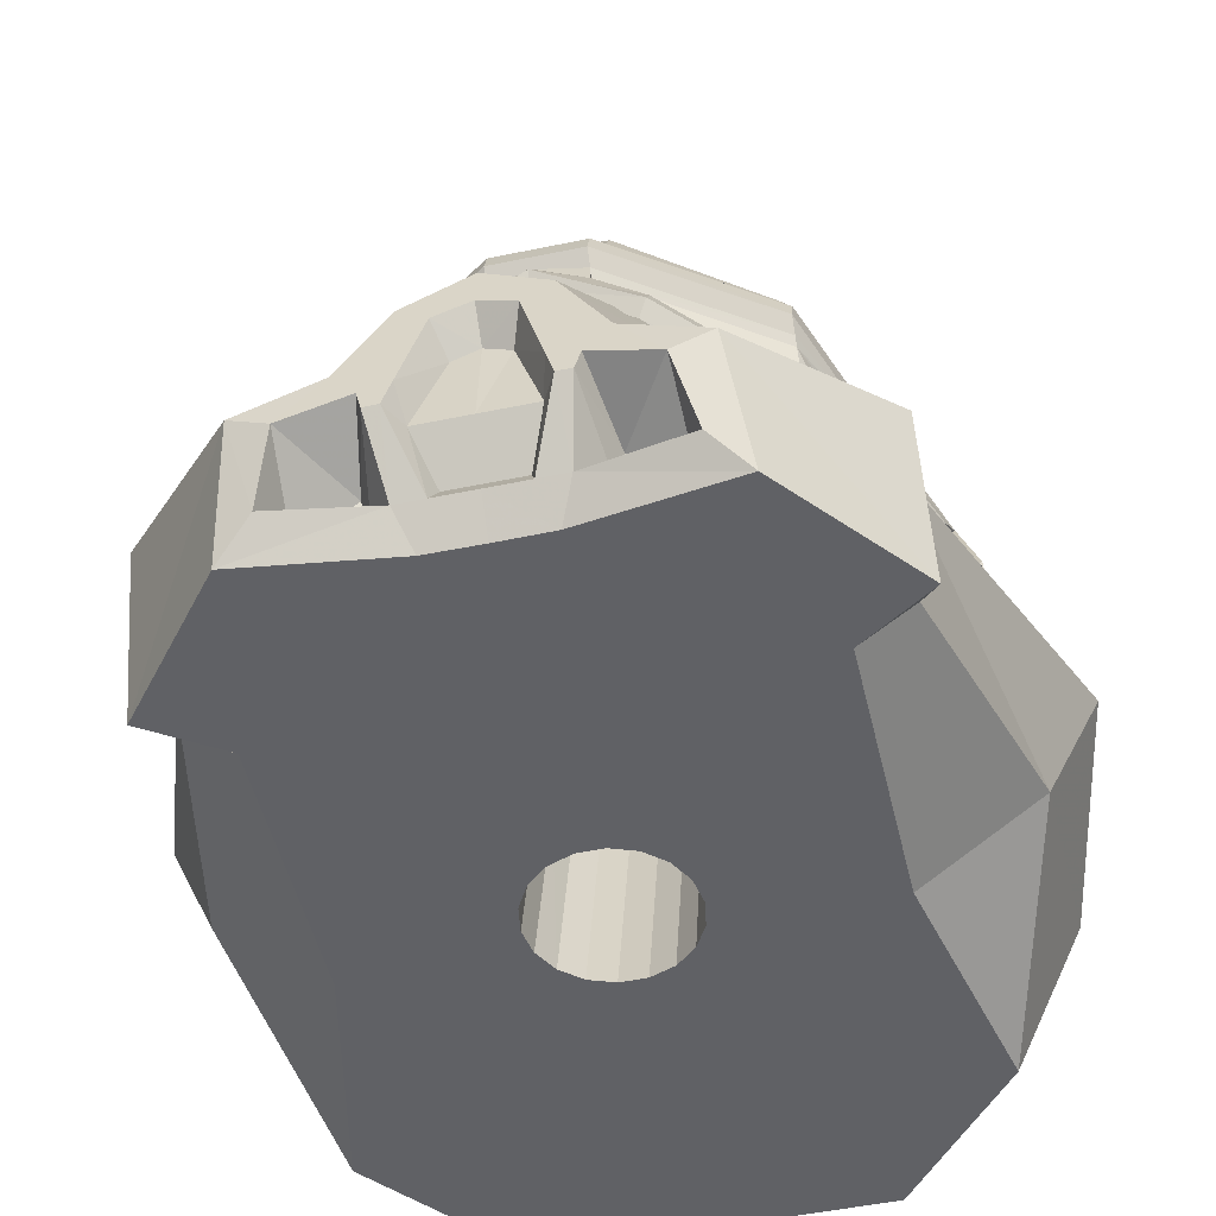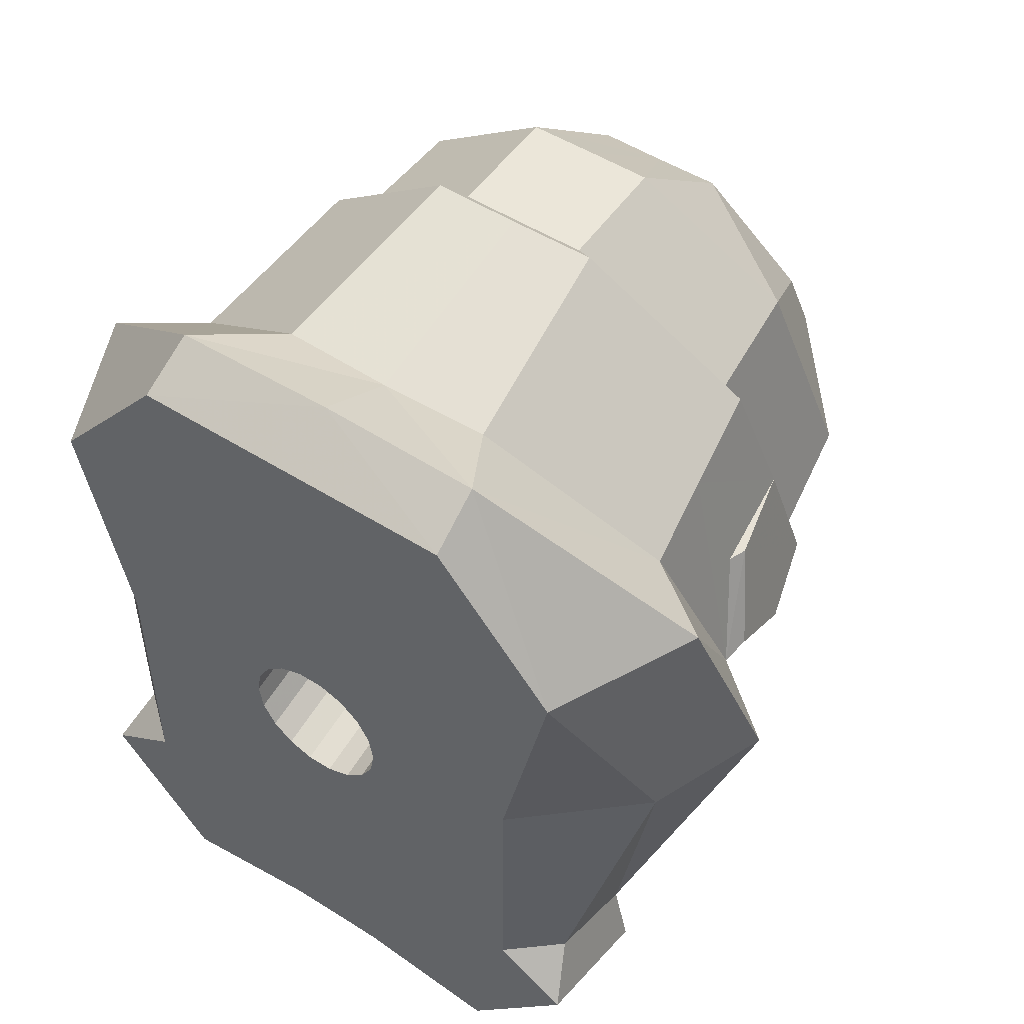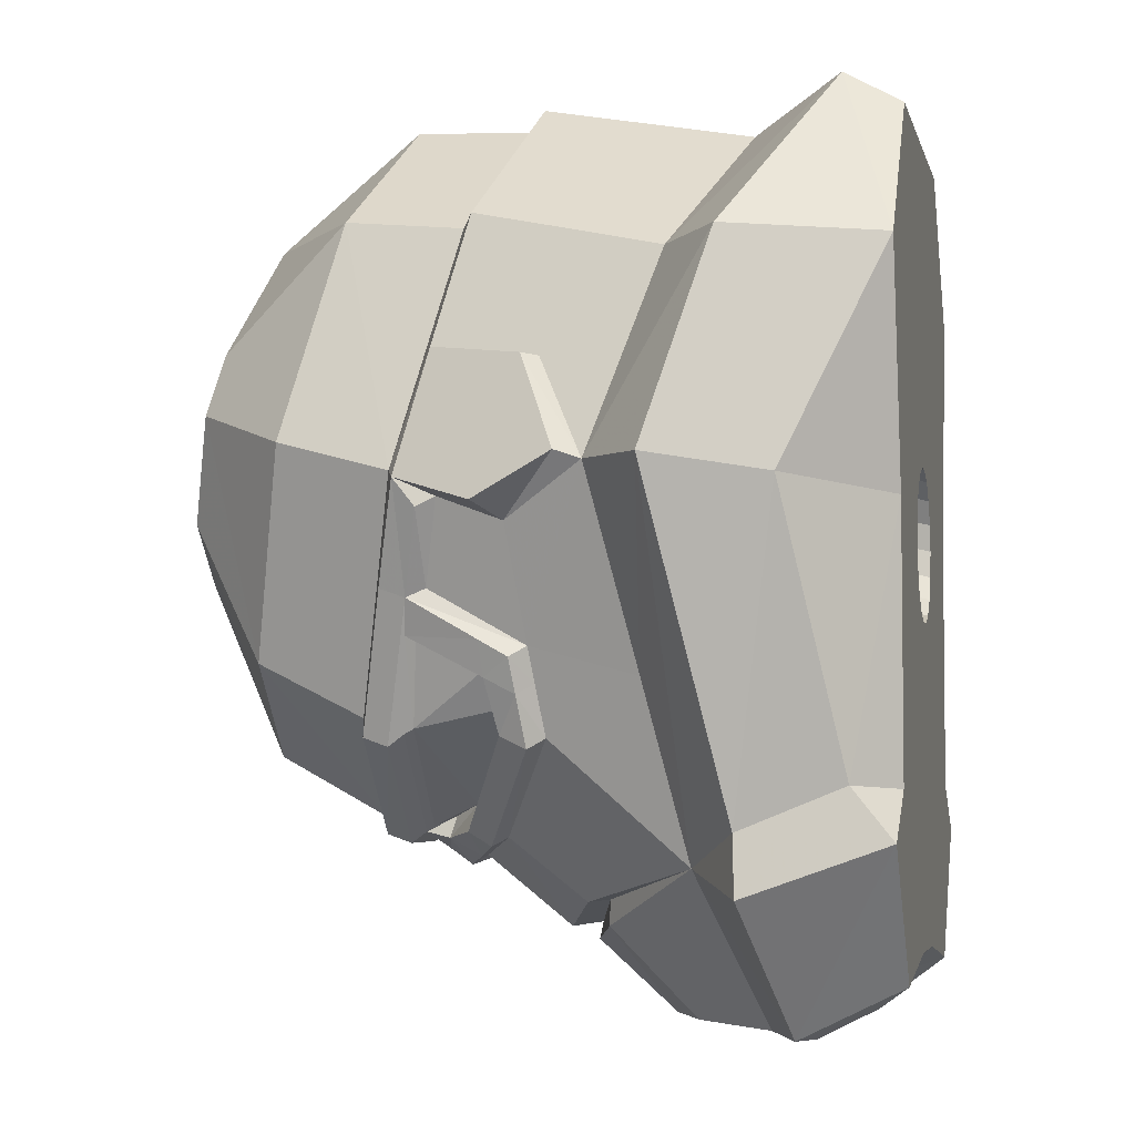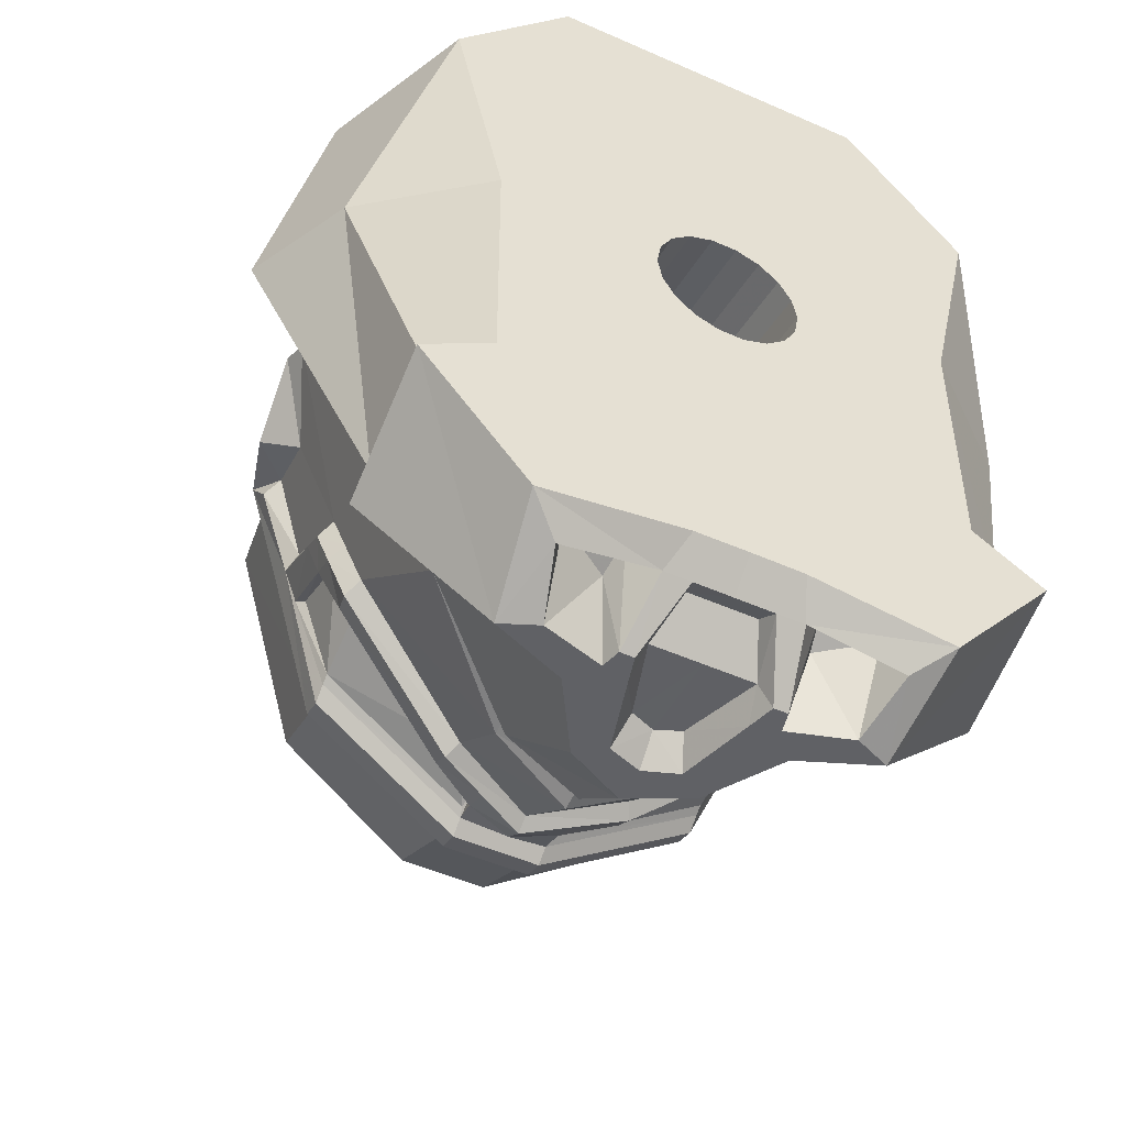
<metadata>
{"format":"obj","ext":"obj","renderer":"f3d","projection":"perspective","resolution":1024,"background":"white","views":[{"elev":-49.4,"azim":-167.0,"up":"+Y"},{"elev":50.8,"azim":34.7,"up":"+Z"},{"elev":-4.3,"azim":-77.6,"up":"+Z"},{"elev":-50.5,"azim":-25.8,"up":"+Z"}]}
</metadata>
<code>
o Toy1_Lowpoly_Head
v 8e-06 -1.272 -1.589
v 0.2003 -1.274 -1.59
v 0.2703 -1.428 -1.46
v 8e-06 -1.428 -1.458
v 0.3426 -1.275 -1.591
v 0.328 -0.9812 -1.834
v 0.4014 -0.982 -1.834
v 8e-06 -0.3761 -1.796
v 8e-06 -0.1748 -1.783
v 0.3138 -0.3412 -1.792
v 0.1761 -0.4425 -1.799
v 8e-06 -1.269 -1.587
v 8e-06 -1.17 -1.531
v 0.1741 -1.17 -1.531
v 0.2597 -0.9771 -1.708
v 8e-06 -0.5125 -1.666
v 0.1259 -0.561 -1.664
v 0.2878 -0.8365 -1.825
v 1.012 -1.428 -1.563
v 0.8362 -1.275 -1.676
v 0.7466 -0.9748 -1.832
v 0.9332 -0.8932 -1.827
v 0.4278 -0.876 -1.827
v 0.5032 -1.04 -1.454
v 0.4725 -1.203 -1.371
v 0.7664 -1.203 -1.423
v 1.039 -0.4295 -1.035
v 0.5462 -0.7303 -1.817
v 0.4379 0.07825 -1.337
v 1.558 -1.428 -0.9016
v 1.546 -0.707 -1.157
v 1.455 -0.687 -0.8596
v 1.456 -1.211 -0.6473
v 0.4404 0.07365 -1.209
v 8e-06 0.2173 -1.426
v 8e-06 0.1981 -1.34
v 0.4384 0.186 -1.223
v 8e-06 0.3562 -1.365
v 0.4471 0.5827 -0.9097
v 8e-06 0.7982 -1.01
v 1.135 0.2386 -0.4322
v 1.329 -0.2453 -0.1519
v 1.652 -0.04183 0.8149
v 2.049 -0.3621 0.7991
v 1.792 -0.9335 0.7238
v 1.221 0.2727 -0.1797
v 1.281 0.2943 -0.006265
v 1.476 0.3622 0.5599
v 1.29 0.778 0.2667
v 1.459 0.6885 0.6811
v 8e-06 0.8785 -1.06
v 0.2418 0.7702 -1.008
v 0.4896 0.6596 -0.9551
v 1.184 0.3217 -0.4853
v 1.272 0.3537 -0.2309
v 1.333 0.3755 -0.0578
v 1.33 0.5189 0.02334
v 1.323 0.87 0.222
v 1.518 0.7715 0.6274
v 1.548 0.8752 0.7649
v 1.324 0.9992 0.267
v 0.231 1.264 -0.902
v 1.035 1.157 -0.4252
v 1.036 1.033 -0.4698
v 0.231 1.138 -0.9467
v 1.244 0.8933 0.04775
v 1.036 0.9548 -0.4116
v 0.231 1.06 -0.8885
v -0.231 1.06 -0.8885
v -0.231 1.138 -0.9467
v 1.264 0.5102 -0.1501
v 1.155 0.4591 -0.4199
v 0.4896 0.7773 -0.882
v 0.2387 0.9354 -0.9189
v 8e-06 0.9924 -0.979
v 1.036 0.9057 -0.3835
v 1.205 0.85 0.02531
v 1.187 0.4869 -0.0824
v 0.3843 0.7542 -0.7473
v 1.049 0.436 -0.2852
v 0.2251 0.904 -0.8106
v 0.2423 1.017 -0.8575
v 1.449 0.9164 0.8063
v 0.9901 1.168 -0.3317
v 0.2312 1.276 -0.8097
v 8e-06 1.264 -0.902
v 8e-06 1.276 -0.8095
v 1.431 0.7239 1.382
v 0.4488 0.4012 2.713
v 1.261 0.5719 2.039
v 1.132 0.6419 1.993
v 0.3356 0.4809 2.634
v 8e-06 0.4016 2.709
v 8e-06 0.481 2.633
v 0.5705 -0.6769 2.497
v 8e-06 -0.6853 2.492
v 1.334 0.07267 1.926
v 1.495 0.1901 1.313
v 1.401 -0.3779 1.821
v 1.682 0.08719 0.8576
v 1.656 0.4801 0.6416
v 1.534 0.271 1.325
v 8e-06 -0.9771 -1.708
v 8e-06 -0.1564 -1.762
v 0.9527 1.711 -0.06461
v 0.2308 1.818 -0.5125
v 8e-06 1.818 -0.5128
v 1.367 1.492 0.9626
v 1.077 1.246 2.058
v 0.3332 1.085 2.656
v 8e-06 1.085 2.658
v 0.6715 2.138 0.6445
v 0.231 2.198 0.3716
v 8e-06 2.197 0.3713
v 0.8859 2.019 1.163
v 0.8077 1.944 1.474
v 0.3344 1.803 2.067
v 8e-06 1.8 2.066
v 1.803 -0.6706 1.833
v 0.8339 -1.133 2.729
v 8e-06 -1.125 2.739
v 0.846 -1.428 2.563
v 8e-06 -1.428 2.563
v 1.455 -1.428 1.829
v 1.194 -1.428 -0.6649
v 1.199 -1.428 0.668
v -0.2703 -1.428 -1.46
v -0.2003 -1.274 -1.59
v -0.3425 -1.275 -1.591
v -0.3279 -0.9812 -1.834
v -0.4014 -0.982 -1.834
v -0.176 -0.4425 -1.799
v -0.3138 -0.3412 -1.792
v -0.1741 -1.17 -1.531
v -0.2597 -0.9771 -1.708
v -0.1259 -0.561 -1.664
v -1.012 -1.428 -1.563
v -0.8362 -1.275 -1.676
v -0.2877 -0.8365 -1.825
v -0.9332 -0.8932 -1.827
v -0.7466 -0.9748 -1.832
v -0.4277 -0.876 -1.827
v -0.5032 -1.04 -1.454
v -0.4724 -1.203 -1.371
v -0.7663 -1.203 -1.423
v -1.039 -0.4295 -1.035
v -0.4379 0.07825 -1.337
v -0.5461 -0.7303 -1.817
v -1.558 -1.428 -0.9016
v -1.546 -0.707 -1.157
v -1.455 -0.687 -0.8596
v -1.456 -1.211 -0.6473
v -0.4404 0.07365 -1.209
v -0.4384 0.186 -1.223
v -0.4471 0.5827 -0.9097
v -1.135 0.2386 -0.4322
v -2.049 -0.3621 0.7991
v -1.652 -0.04183 0.8149
v -1.329 -0.2453 -0.1519
v -1.792 -0.9335 0.7238
v -1.281 0.2943 -0.006265
v -1.221 0.2727 -0.1797
v -1.476 0.3622 0.5599
v -1.459 0.6885 0.6811
v -1.289 0.778 0.2667
v -0.4896 0.6596 -0.9551
v -0.2418 0.7702 -1.008
v -1.184 0.3217 -0.4853
v -1.272 0.3537 -0.2309
v -1.323 0.87 0.222
v -1.33 0.5189 0.02334
v -1.333 0.3755 -0.0578
v -1.518 0.7715 0.6274
v -1.548 0.8752 0.7649
v -1.324 0.9992 0.267
v -0.231 1.264 -0.902
v -1.036 1.033 -0.4698
v -1.035 1.157 -0.4252
v -1.036 0.9548 -0.4116
v -1.244 0.8933 0.04775
v -1.264 0.5102 -0.1501
v -1.155 0.4591 -0.4199
v -0.4896 0.7773 -0.882
v -0.2387 0.9354 -0.9189
v -1.036 0.9057 -0.3835
v -1.205 0.85 0.02531
v -1.187 0.4869 -0.0824
v -1.049 0.436 -0.2852
v -0.3843 0.7542 -0.7473
v -0.2251 0.904 -0.8106
v -0.2423 1.017 -0.8575
v -1.449 0.9164 0.8063
v -0.9901 1.168 -0.3317
v -0.2312 1.276 -0.8097
v -1.431 0.7239 1.382
v -0.4488 0.4012 2.713
v -0.3356 0.4809 2.634
v -1.132 0.6419 1.993
v -1.261 0.5719 2.039
v -0.5705 -0.6769 2.497
v -1.334 0.07267 1.926
v -1.495 0.1901 1.313
v -1.401 -0.3779 1.821
v -1.682 0.08719 0.8576
v -1.656 0.4801 0.6416
v -1.534 0.271 1.325
v -0.9527 1.711 -0.06461
v -0.2308 1.818 -0.5125
v -1.367 1.492 0.9626
v -1.077 1.246 2.058
v -0.3331 1.085 2.656
v -0.6714 2.138 0.6445
v -0.231 2.198 0.3716
v -0.8858 2.019 1.163
v -0.8076 1.944 1.474
v -0.3343 1.803 2.067
v -1.803 -0.6706 1.833
v -0.8339 -1.133 2.729
v -0.8459 -1.428 2.563
v -1.455 -1.428 1.829
v -1.194 -1.428 -0.6649
v -1.199 -1.428 0.668
v 0.1894 -0.2766 0.4685
v 0.1894 -1.428 0.1943
v 0.2902 -1.428 0.2812
v 0.2902 -0.2956 0.551
v 0.2902 -0.405 1.026
v 0.2902 -1.428 0.7815
v 0.1894 -1.428 0.8683
v 0.1894 -0.424 1.108
v 0.06573 -1.428 0.9144
v 0.06573 -0.4341 1.152
v -8.8e-05 -1.428 0.9144
v -0.0659 -1.428 0.9144
v -0.0659 -0.4341 1.152
v -0.1896 -0.424 1.108
v -0.1896 -1.428 0.8683
v -0.2904 -0.405 1.026
v -0.2904 -1.428 0.7815
v -0.3562 -0.3794 0.9147
v -0.3562 -1.428 0.6645
v -0.3562 -0.3212 0.662
v -0.3791 -0.3503 0.7883
v -0.3791 -1.428 0.5314
v -0.3562 -1.428 0.3983
v -0.1896 -0.2766 0.4685
v -0.2904 -0.2956 0.551
v -0.2904 -1.428 0.2812
v -0.1896 -1.428 0.1943
v -0.0659 -0.2664 0.4246
v -0.0659 -1.428 0.148
v -8.8e-05 -1.428 0.148
v 0.06573 -1.428 0.148
v 0.06573 -0.2664 0.4246
v 0.3561 -0.3794 0.9147
v 0.3561 -1.428 0.6645
v 0.3789 -0.3503 0.7883
v 0.3789 -1.428 0.5314
v 0.3561 -0.3212 0.662
v 0.3561 -1.428 0.3983
f 1 2 3
f 3 4 1
f 3 2 5
f 6 7 5
f 5 2 6
f 8 9 10
f 10 11 8
f 1 12 13
f 1 13 14
f 1 14 2
f 15 6 2
f 2 14 15
f 16 8 11
f 11 17 16
f 18 6 15
f 18 15 17
f 18 17 11
f 19 3 5
f 5 20 19
f 20 21 22
f 22 19 20
f 23 24 7
f 25 5 7
f 7 24 25
f 26 20 5
f 5 25 26
f 24 23 21
f 21 26 24
f 20 26 21
f 26 25 24
f 27 28 10
f 10 29 27
f 30 19 22
f 22 31 30
f 31 27 32
f 32 33 30
f 30 31 32
f 27 31 22
f 22 28 27
f 34 29 35
f 35 36 34
f 29 34 27
f 37 34 36
f 36 38 37
f 34 37 27
f 39 37 38
f 38 40 39
f 41 27 37
f 37 39 41
f 42 43 44
f 44 32 27
f 42 44 27
f 45 33 32
f 32 44 45
f 46 47 42
f 42 27 41
f 46 42 41
f 47 48 43
f 43 42 47
f 49 50 48
f 48 47 49
f 40 51 52
f 40 52 53
f 40 53 39
f 54 41 39
f 39 53 54
f 55 46 41
f 41 54 55
f 47 56 57
f 47 57 58
f 47 58 49
f 59 50 49
f 49 58 59
f 60 59 58
f 58 61 60
f 62 63 64
f 64 65 62
f 58 66 67
f 67 64 58
f 64 67 68
f 68 65 64
f 69 70 65
f 65 68 69
f 58 64 63
f 63 61 58
f 56 47 46
f 46 55 56
f 71 57 56
f 56 55 71
f 66 58 57
f 57 71 66
f 72 54 53
f 53 73 72
f 74 52 51
f 51 75 74
f 55 54 72
f 72 71 55
f 73 53 52
f 52 74 73
f 76 67 66
f 66 77 76
f 77 66 71
f 71 78 77
f 73 79 80
f 80 72 73
f 79 73 74
f 74 81 79
f 78 71 72
f 72 80 78
f 81 74 68
f 68 82 81
f 76 77 78
f 78 80 76
f 82 68 67
f 67 76 82
f 79 76 80
f 79 81 82
f 82 76 79
f 61 83 60
f 84 63 62
f 62 85 84
f 85 62 86
f 86 87 85
f 83 61 63
f 63 84 83
f 60 83 88
f 89 90 91
f 91 92 89
f 93 89 92
f 92 94 93
f 91 90 88
f 88 83 91
f 95 89 93
f 93 96 95
f 97 98 88
f 88 90 97
f 97 99 43
f 43 98 97
f 60 50 59
f 100 43 48
f 48 101 100
f 101 48 50
f 50 60 101
f 98 102 88
f 102 98 43
f 43 100 102
f 17 15 103
f 103 16 17
f 104 35 29
f 104 29 10
f 104 10 9
f 60 88 102
f 102 100 101
f 60 102 101
f 105 84 85
f 85 106 105
f 106 85 87
f 87 107 106
f 108 83 84
f 84 105 108
f 109 91 83
f 83 108 109
f 91 109 110
f 110 92 91
f 111 94 92
f 92 110 111
f 112 105 106
f 106 113 112
f 113 106 107
f 107 114 113
f 115 108 105
f 105 112 115
f 116 109 108
f 108 115 116
f 117 110 109
f 109 116 117
f 118 111 110
f 110 117 118
f 118 117 113
f 113 114 118
f 113 117 116
f 116 112 113
f 115 112 116
f 119 44 43
f 43 99 119
f 120 95 96
f 96 121 120
f 120 119 99
f 99 95 120
f 122 120 121
f 121 123 122
f 45 44 119
f 119 124 45
f 120 122 124
f 124 119 120
f 30 33 125
f 126 125 33
f 33 45 126
f 45 124 126
f 1 4 127
f 127 128 1
f 127 129 128
f 130 128 129
f 129 131 130
f 8 132 133
f 133 9 8
f 1 128 134
f 1 134 13
f 135 134 128
f 128 130 135
f 16 136 132
f 132 8 16
f 137 138 129
f 129 127 137
f 139 132 136
f 139 136 135
f 139 135 130
f 138 137 140
f 140 141 138
f 142 131 143
f 144 143 131
f 131 129 144
f 145 144 129
f 129 138 145
f 143 145 141
f 141 142 143
f 138 141 145
f 145 143 144
f 146 147 133
f 133 148 146
f 149 150 140
f 140 137 149
f 150 151 146
f 151 150 149
f 149 152 151
f 146 148 140
f 140 150 146
f 153 36 35
f 35 147 153
f 147 146 153
f 154 38 36
f 36 153 154
f 153 146 154
f 155 40 38
f 38 154 155
f 156 155 154
f 154 146 156
f 157 158 159
f 157 159 146
f 157 146 151
f 160 157 151
f 151 152 160
f 159 161 162
f 159 162 156
f 159 156 146
f 161 159 158
f 158 163 161
f 163 164 165
f 165 161 163
f 40 155 166
f 40 166 167
f 40 167 51
f 168 166 155
f 155 156 168
f 169 168 156
f 156 162 169
f 161 165 170
f 161 170 171
f 161 171 172
f 173 170 165
f 165 164 173
f 174 175 170
f 170 173 174
f 176 70 177
f 177 178 176
f 170 177 179
f 179 180 170
f 177 70 69
f 69 179 177
f 170 175 178
f 178 177 170
f 172 169 162
f 162 161 172
f 181 169 172
f 172 171 181
f 180 181 171
f 171 170 180
f 182 183 166
f 166 168 182
f 184 75 51
f 51 167 184
f 169 181 182
f 182 168 169
f 183 184 167
f 167 166 183
f 75 184 69
f 75 69 68
f 75 68 74
f 185 186 180
f 180 179 185
f 186 187 181
f 181 180 186
f 183 182 188
f 188 189 183
f 189 190 184
f 184 183 189
f 187 188 182
f 182 181 187
f 190 191 69
f 69 184 190
f 185 188 187
f 187 186 185
f 191 185 179
f 179 69 191
f 189 188 185
f 189 185 191
f 191 190 189
f 175 174 192
f 193 194 176
f 176 178 193
f 194 87 86
f 86 176 194
f 192 193 178
f 178 175 192
f 174 195 192
f 196 197 198
f 198 199 196
f 93 94 197
f 197 196 93
f 198 192 195
f 195 199 198
f 200 96 93
f 93 196 200
f 201 199 195
f 195 202 201
f 201 202 158
f 158 203 201
f 174 173 164
f 204 205 163
f 163 158 204
f 205 174 164
f 164 163 205
f 202 195 206
f 206 204 158
f 158 202 206
f 136 16 103
f 103 135 136
f 147 35 104
f 104 9 133
f 147 104 133
f 206 195 174
f 206 174 205
f 206 205 204
f 207 208 194
f 194 193 207
f 208 107 87
f 87 194 208
f 209 207 193
f 193 192 209
f 210 209 192
f 192 198 210
f 198 197 211
f 211 210 198
f 111 211 197
f 197 94 111
f 212 213 208
f 208 207 212
f 213 114 107
f 107 208 213
f 214 212 207
f 207 209 214
f 215 214 209
f 209 210 215
f 216 215 210
f 210 211 216
f 118 216 211
f 211 111 118
f 118 114 213
f 213 216 118
f 213 212 215
f 215 216 213
f 214 215 212
f 217 203 158
f 158 157 217
f 218 121 96
f 96 200 218
f 218 200 203
f 203 217 218
f 219 123 121
f 121 218 219
f 160 220 217
f 217 157 160
f 218 217 220
f 220 219 218
f 149 221 152
f 222 160 152
f 152 221 222
f 160 222 220
f 223 224 225
f 225 226 223
f 227 228 229
f 229 230 227
f 230 229 231
f 231 232 230
f 232 231 233
f 232 233 234
f 232 234 235
f 236 235 234
f 234 237 236
f 238 236 237
f 237 239 238
f 240 238 239
f 239 241 240
f 242 243 244
f 244 245 242
f 246 247 248
f 248 249 246
f 250 246 249
f 249 251 250
f 250 251 252
f 250 252 253
f 250 253 254
f 247 242 245
f 245 248 247
f 243 240 241
f 241 244 243
f 255 256 228
f 228 227 255
f 257 258 256
f 256 255 257
f 259 260 258
f 258 257 259
f 226 225 260
f 260 259 226
f 254 253 224
f 224 223 254
f 28 22 21
f 28 21 23
f 7 6 18
f 23 7 18
f 28 23 18
f 28 18 11
f 28 11 10
f 97 90 89
f 99 97 89
f 99 89 95
f 103 15 14
f 103 14 13
f 103 13 134
f 103 134 135
f 139 130 131
f 139 131 142
f 141 140 148
f 142 141 148
f 139 142 148
f 132 139 148
f 132 148 133
f 86 62 65
f 176 86 65
f 176 65 70
f 196 199 201
f 196 201 203
f 196 203 200
f 221 149 137
f 221 137 127
f 4 252 251
f 127 4 251
f 127 251 249
f 221 127 249
f 221 249 248
f 221 248 245
f 221 245 244
f 222 221 244
f 222 244 241
f 222 241 239
f 222 239 237
f 220 222 237
f 220 237 234
f 219 220 234
f 123 219 234
f 123 234 233
f 123 233 231
f 122 123 231
f 124 122 231
f 124 231 229
f 126 124 229
f 126 229 228
f 126 228 256
f 126 256 258
f 125 126 258
f 125 258 260
f 125 260 225
f 125 225 224
f 253 252 4
f 253 4 3
f 224 253 3
f 125 224 3
f 125 3 19
f 125 19 30
f 232 235 236
f 230 232 236
f 227 230 236
f 255 227 236
f 255 236 238
f 255 238 240
f 255 240 243
f 255 243 242
f 255 242 247
f 255 247 246
f 257 255 246
f 259 257 246
f 226 259 246
f 223 226 246
f 223 246 250
f 223 250 254

</code>
